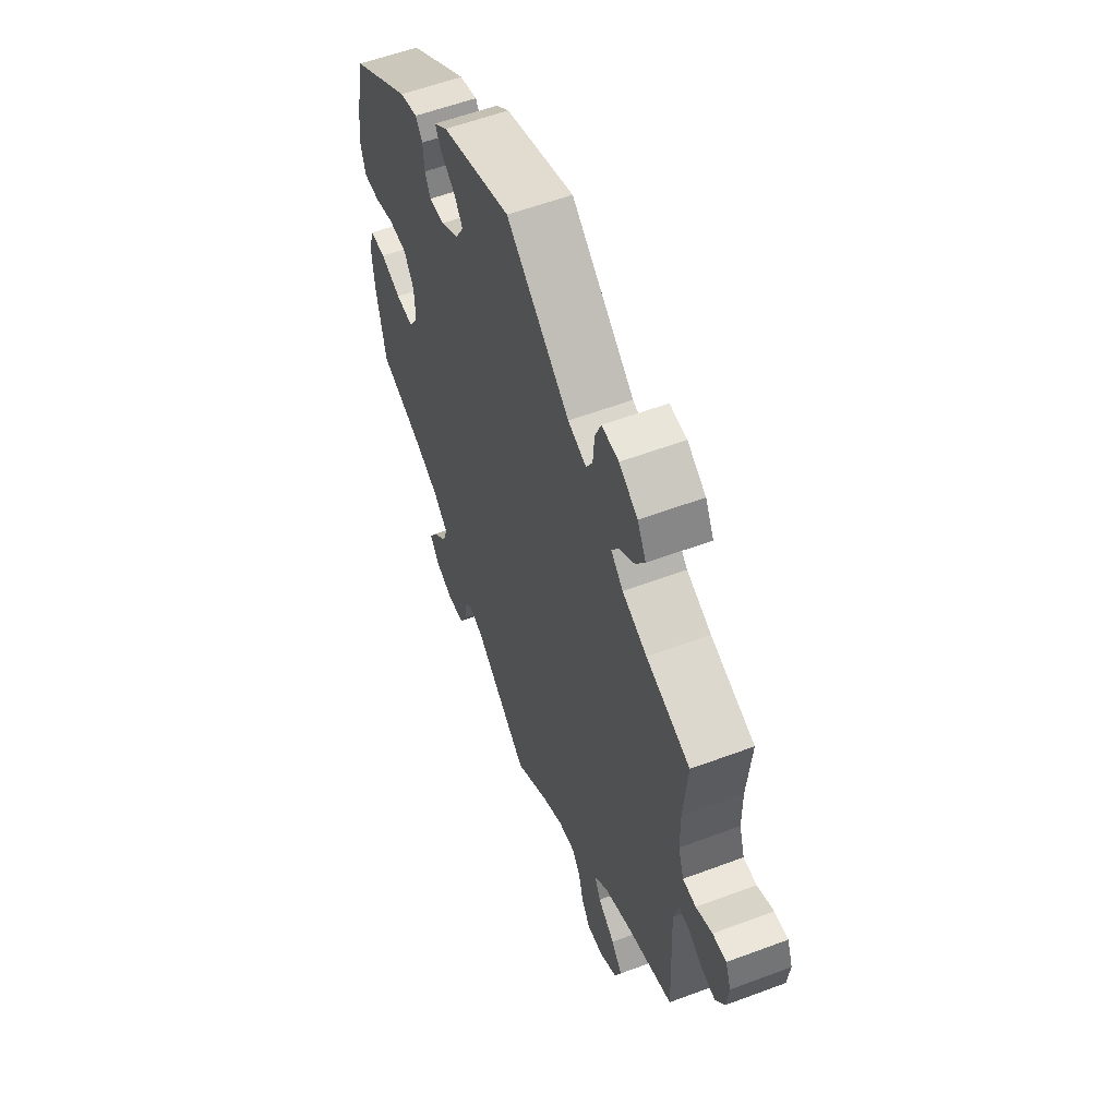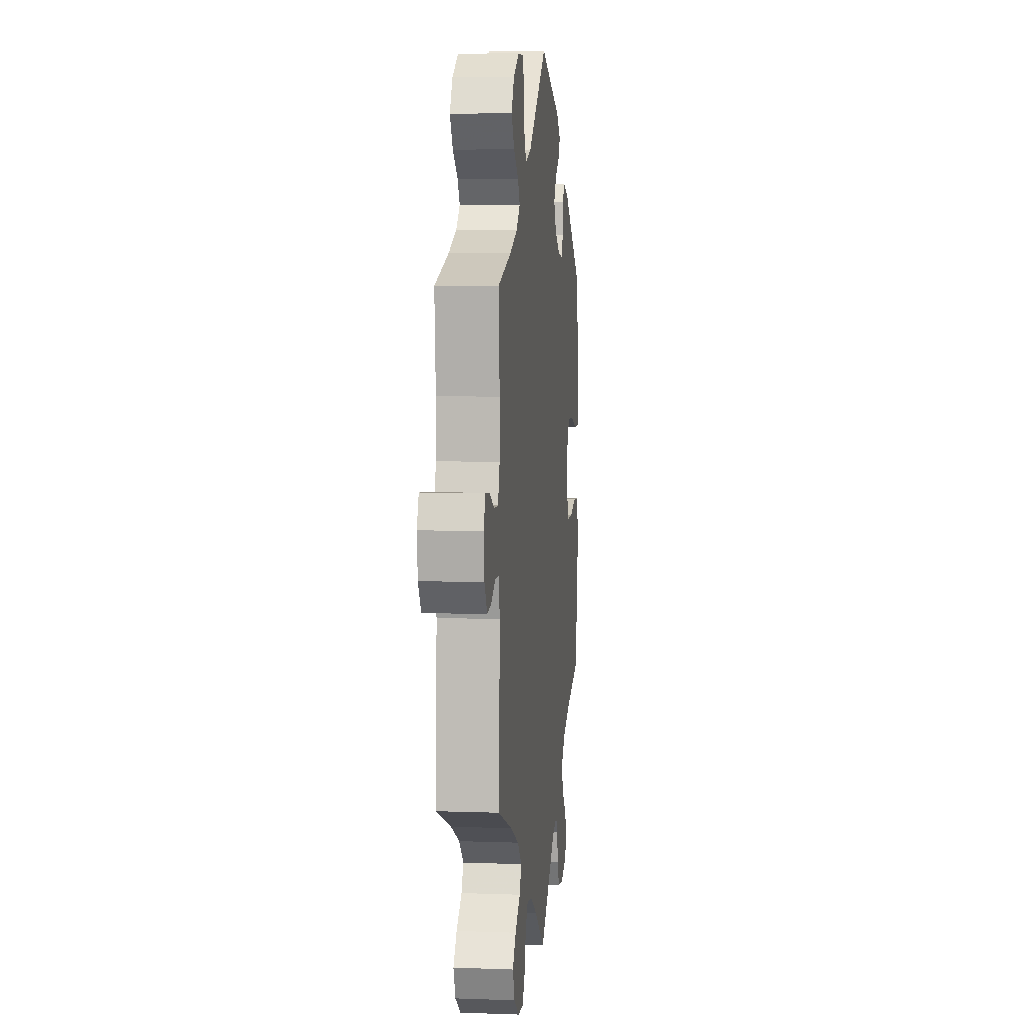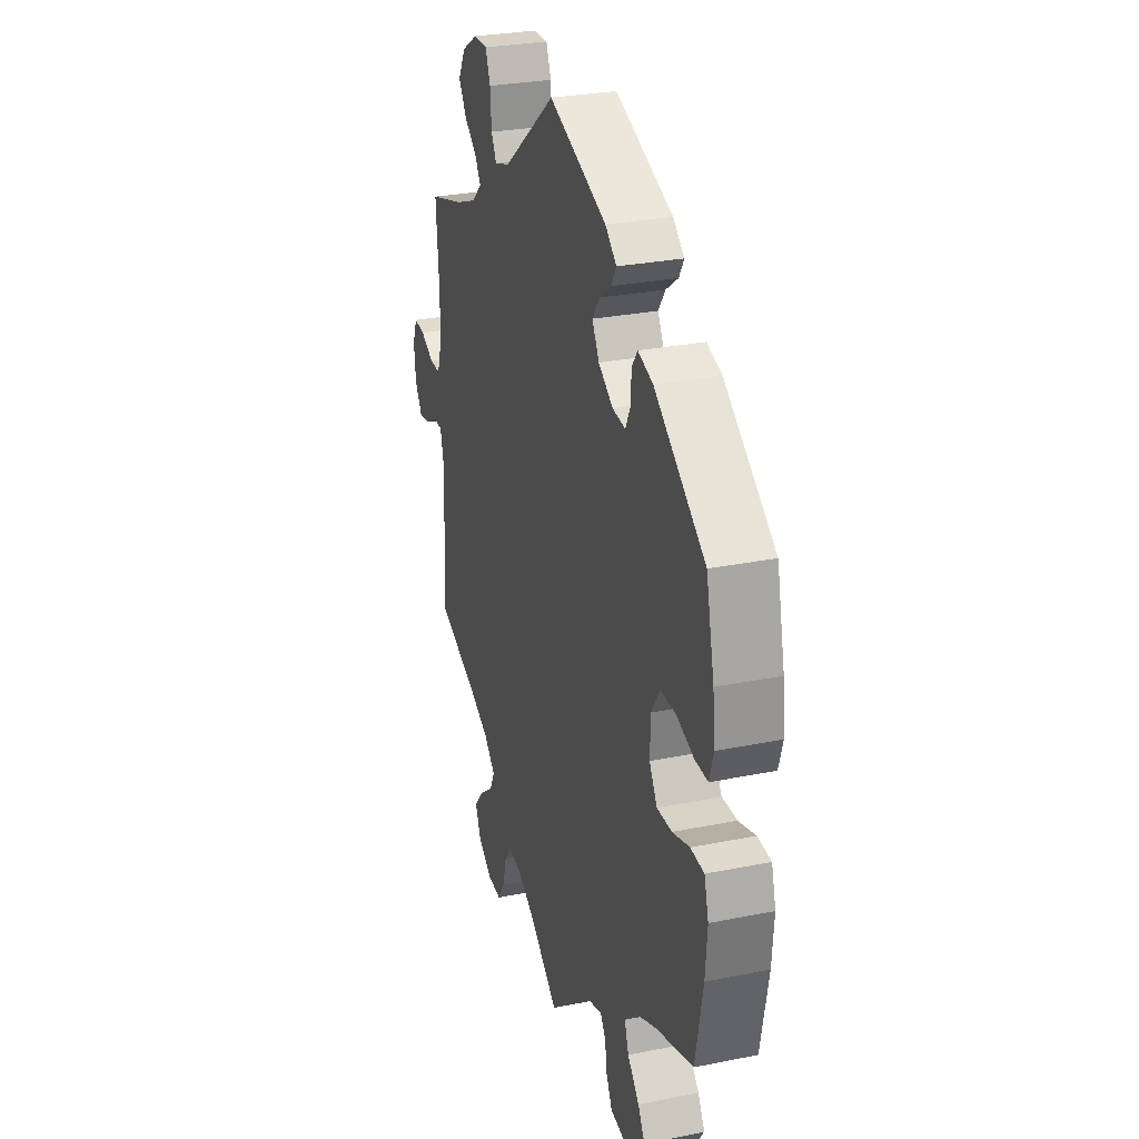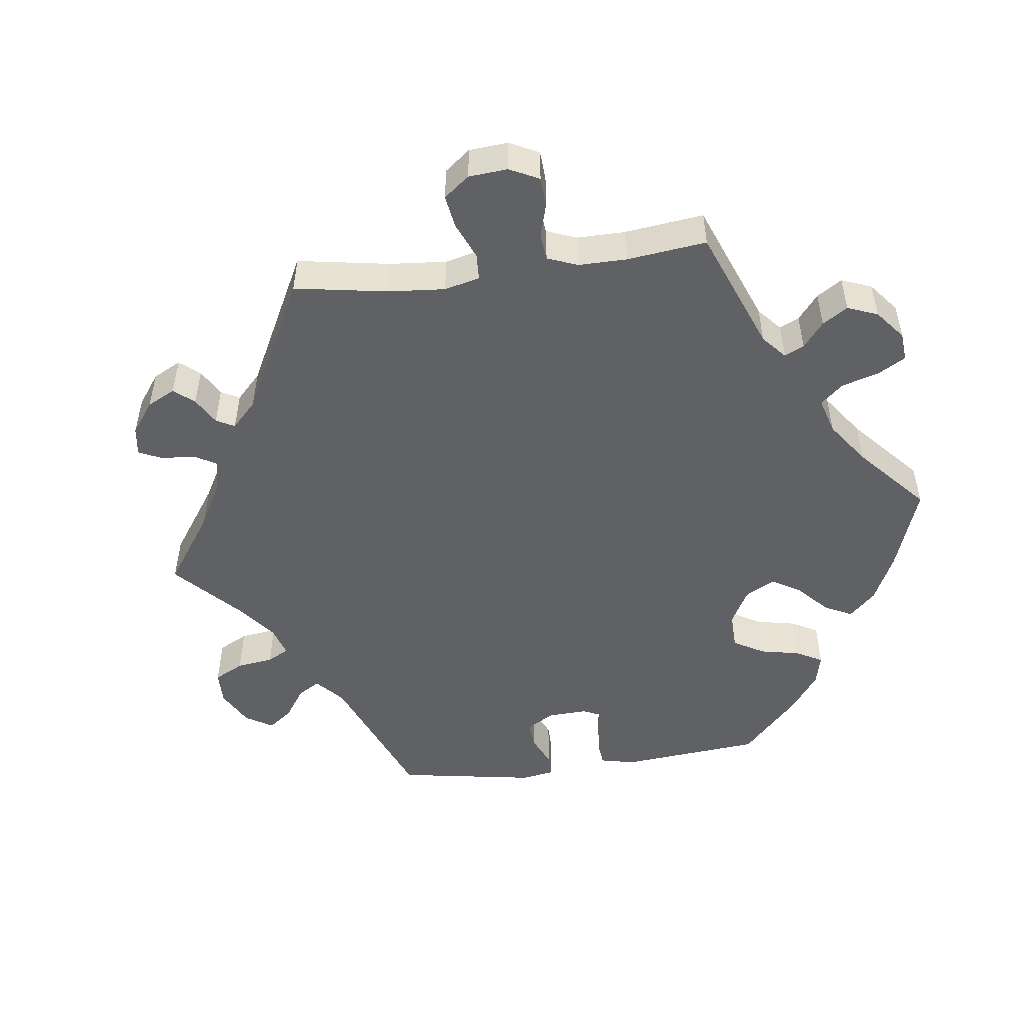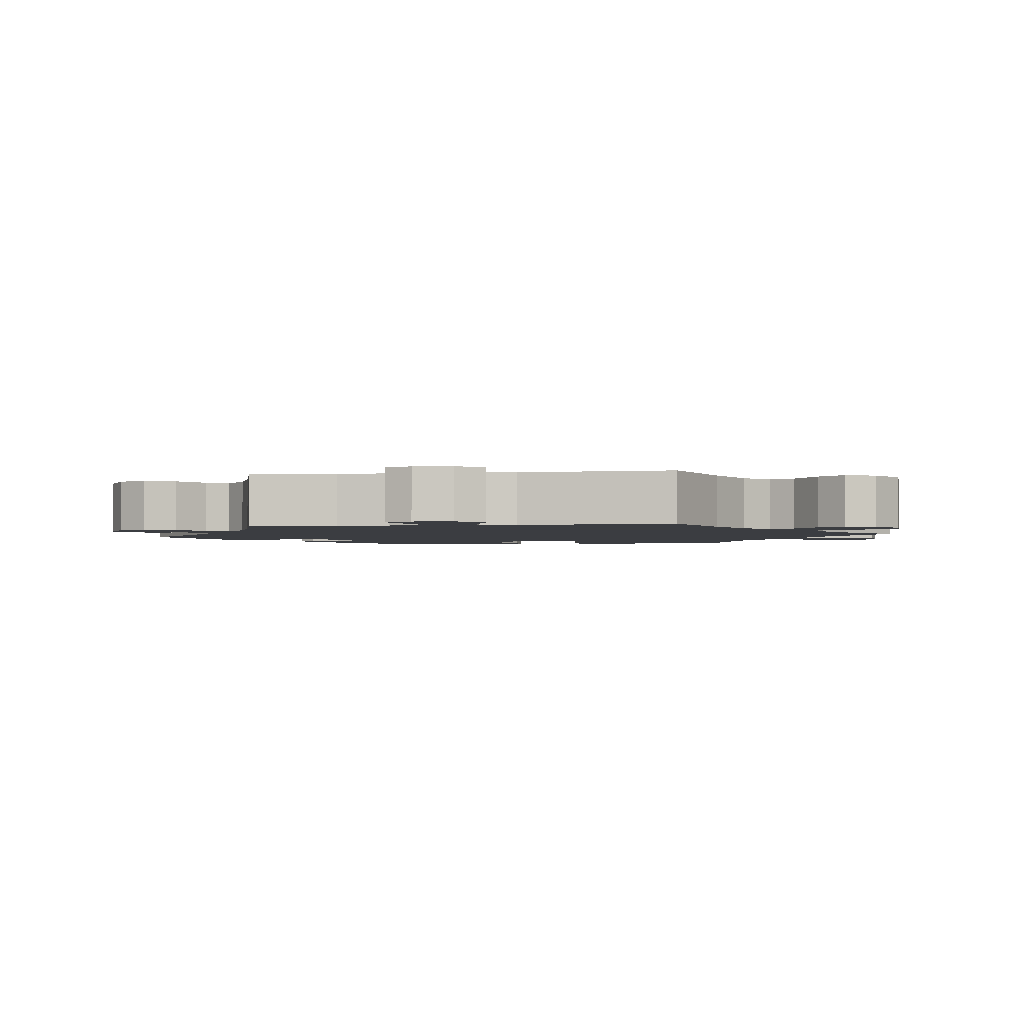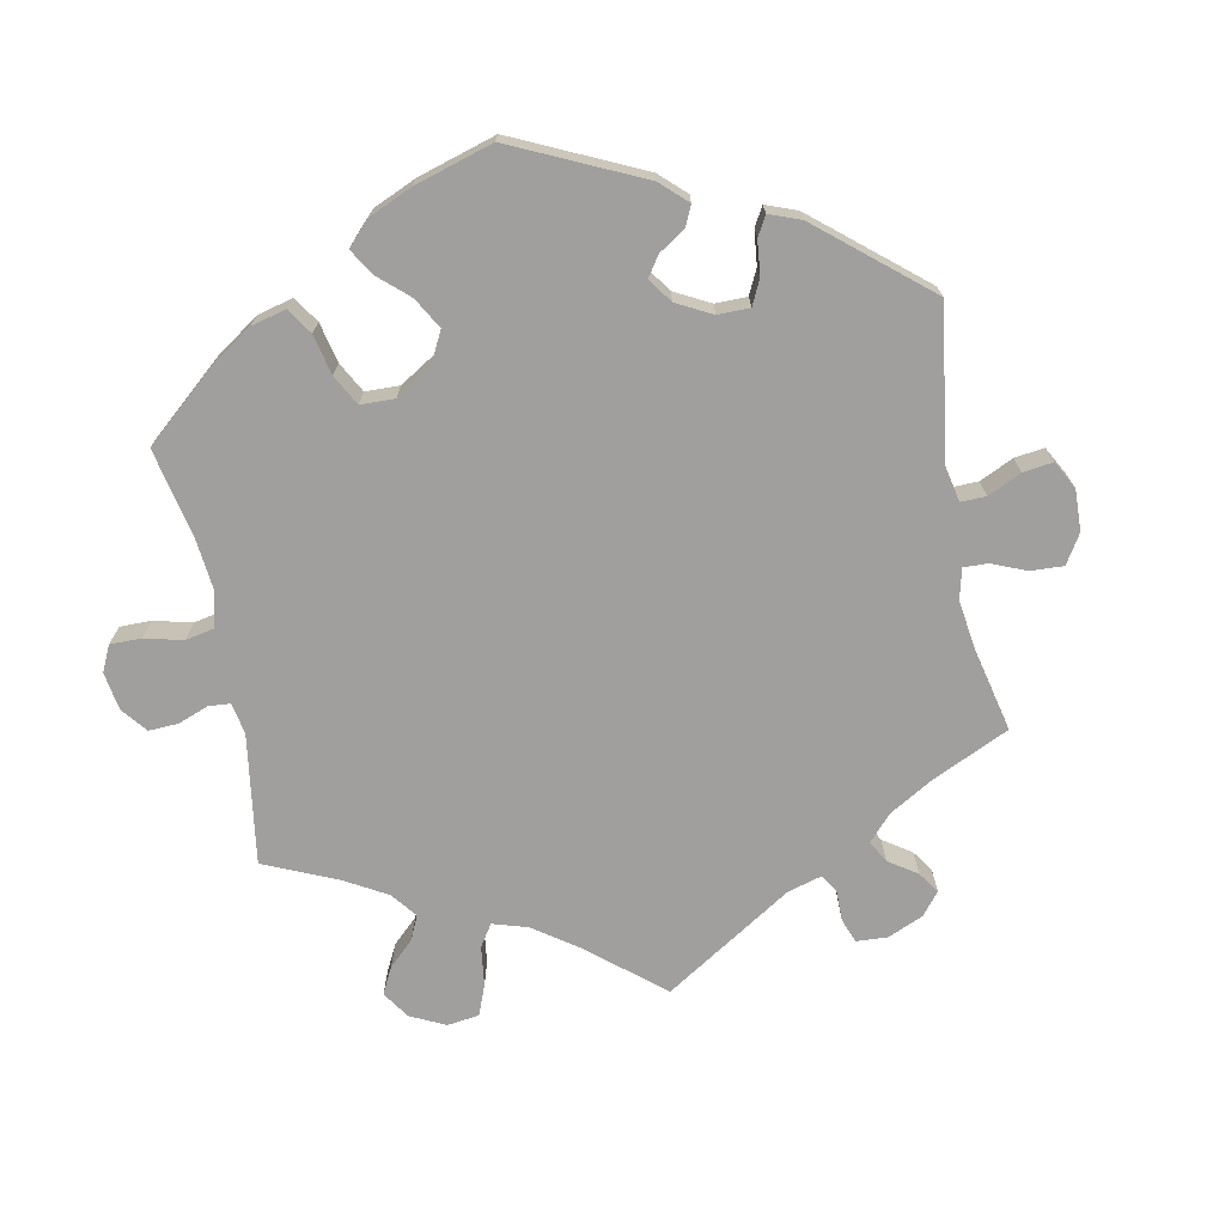
<metadata>
{"format":"obj","ext":"obj","renderer":"f3d","projection":"perspective","resolution":1024,"background":"white","views":[{"elev":57.6,"azim":68.8,"up":"+Z"},{"elev":5.9,"azim":96.3,"up":"+Z"},{"elev":28.4,"azim":-106.9,"up":"+Z"},{"elev":-50.0,"azim":157.5,"up":"+Y"},{"elev":-2.3,"azim":98.6,"up":"+Y"},{"elev":-71.4,"azim":-49.1,"up":"+Y"}]}
</metadata>
<code>
v 0.376 0.07 -0.335
v 0.304 0.07 -0.369
v 0.267 0.07 -0.404
v 0.284 0.07 -0.437
v 0.329 0.07 -0.471
v 0.358 0.07 -0.507
v 0.341 0.07 -0.549
v 0.296 0.07 -0.58
v 0.25 0.07 -0.583
v 0.227 0.07 -0.548
v 0.215 0.07 -0.5
v 0.193 0.07 -0.47
v 0.148 0.07 -0.477
v 0.09 0.07 -0.511
v 0 0.07 -0.578
v -0.145 0.07 -0.463
v -0.187 0.07 -0.449
v -0.204 0.07 -0.474
v -0.211 0.07 -0.519
v -0.23 0.07 -0.556
v -0.275 0.07 -0.563
v -0.325 0.07 -0.544
v -0.348 0.07 -0.511
v -0.326 0.07 -0.473
v -0.288 0.07 -0.433
v -0.275 0.07 -0.394
v -0.313 0.07 -0.358
v -0.38 0.07 -0.328
v -0.5 0.07 -0.289
v -0.524 0.07 -0.164
v -0.53 0.07 -0.089
v -0.516 0.07 -0.04
v -0.473 0.07 -0.037
v -0.418 0.07 -0.054
v -0.37 0.07 -0.055
v -0.345 0.07 -0.014
v -0.347 0.07 0.045
v -0.374 0.07 0.087
v -0.424 0.07 0.087
v -0.478 0.07 0.069
v -0.52 0.07 0.068
v -0.533 0.07 0.111
v -0.526 0.07 0.177
v -0.5 0.07 0.289
v -0.338 0.07 0.404
v -0.29 0.07 0.419
v -0.272 0.07 0.394
v -0.269 0.07 0.349
v -0.254 0.07 0.319
v -0.213 0.07 0.323
v -0.166 0.07 0.353
v -0.144 0.07 0.392
v -0.166 0.07 0.424
v -0.205 0.07 0.452
v -0.221 0.07 0.479
v -0.185 0.07 0.509
v 0 0.07 0.578
v 0.168 0.07 0.447
v 0.217 0.07 0.431
v 0.234 0.07 0.462
v 0.238 0.07 0.514
v 0.254 0.07 0.553
v 0.299 0.07 0.552
v 0.348 0.07 0.522
v 0.371 0.07 0.48
v 0.346 0.07 0.441
v 0.305 0.07 0.409
v 0.287 0.07 0.38
v 0.319 0.07 0.35
v 0.384 0.07 0.324
v 0.5 0.07 0.289
v 0.49 0.07 0.169
v 0.491 0.07 0.098
v 0.506 0.07 0.052
v 0.541 0.07 0.052
v 0.584 0.07 0.073
v 0.62 0.07 0.076
v 0.635 0.07 0.038
v 0.629 0.07 -0.016
v 0.605 0.07 -0.053
v 0.569 0.07 -0.047
v 0.531 0.07 -0.025
v 0.502 0.07 -0.026
v 0.49 0.07 -0.075
v 0.5 0.07 -0.289
v 0.376 0 -0.335
v 0.304 0 -0.369
v 0.267 0 -0.404
v 0.284 0 -0.437
v 0.329 0 -0.471
v 0.358 0 -0.507
v 0.341 0 -0.549
v 0.296 0 -0.58
v 0.25 0 -0.583
v 0.227 0 -0.548
v 0.215 0 -0.5
v 0.193 0 -0.47
v 0.148 0 -0.477
v 0.09 0 -0.511
v 0 0 -0.578
v -0.145 0 -0.463
v -0.187 0 -0.449
v -0.204 0 -0.474
v -0.211 0 -0.519
v -0.23 0 -0.556
v -0.275 0 -0.563
v -0.325 0 -0.544
v -0.348 0 -0.511
v -0.326 0 -0.473
v -0.288 0 -0.433
v -0.275 0 -0.394
v -0.313 0 -0.358
v -0.38 0 -0.328
v -0.5 0 -0.289
v -0.524 0 -0.164
v -0.53 0 -0.089
v -0.516 0 -0.04
v -0.473 0 -0.037
v -0.418 0 -0.054
v -0.37 0 -0.055
v -0.345 0 -0.014
v -0.347 0 0.045
v -0.374 0 0.087
v -0.424 0 0.087
v -0.478 0 0.069
v -0.52 0 0.068
v -0.533 0 0.111
v -0.526 0 0.177
v -0.5 0 0.289
v -0.338 0 0.404
v -0.29 0 0.419
v -0.272 0 0.394
v -0.269 0 0.349
v -0.254 0 0.319
v -0.213 0 0.323
v -0.166 0 0.353
v -0.144 0 0.392
v -0.166 0 0.424
v -0.205 0 0.452
v -0.221 0 0.479
v -0.185 0 0.509
v 0 0 0.578
v 0.168 0 0.447
v 0.217 0 0.431
v 0.234 0 0.462
v 0.238 0 0.514
v 0.254 0 0.553
v 0.299 0 0.552
v 0.348 0 0.522
v 0.371 0 0.48
v 0.346 0 0.441
v 0.305 0 0.409
v 0.287 0 0.38
v 0.319 0 0.35
v 0.384 0 0.324
v 0.5 0 0.289
v 0.49 0 0.169
v 0.491 0 0.098
v 0.506 0 0.052
v 0.541 0 0.052
v 0.584 0 0.073
v 0.62 0 0.076
v 0.635 0 0.038
v 0.629 0 -0.016
v 0.605 0 -0.053
v 0.569 0 -0.047
v 0.531 0 -0.025
v 0.502 0 -0.026
v 0.49 0 -0.075
v 0.5 0 -0.289
f 84 85 1
f 83 84 1 2
f 79 80 81 82
f 79 82 83
f 78 79 83
f 75 76 77 78
f 74 75 78 83
f 73 74 83 2
f 70 71 72
f 69 70 72 73
f 68 69 73 2
f 64 65 66 67
f 64 67 68
f 63 64 68
f 60 61 62 63
f 59 60 63 68
f 58 59 68 2
f 53 54 55 56
f 52 53 56 57
f 51 52 57 58
f 45 46 47 48
f 45 48 49
f 44 45 49
f 43 44 49 50
f 39 40 41 42
f 38 39 42 43
f 31 32 33 34
f 31 34 35
f 28 29 30 31
f 27 28 31 35
f 26 27 35 36
f 22 23 24 25
f 20 21 22 25
f 18 19 20 25
f 17 18 25 26
f 16 17 26 36
f 14 15 16 36
f 8 9 10 11
f 8 11 12
f 7 8 12
f 4 5 6 7
f 3 4 7 12
f 2 3 12 13
f 50 51 58 2
f 38 43 50
f 37 38 50 2
f 14 36 37
f 2 13 14 37
f 86 170 169
f 87 86 169 168
f 167 166 165 164
f 168 167 164
f 168 164 163
f 163 162 161 160
f 168 163 160 159
f 87 168 159 158
f 157 156 155
f 158 157 155 154
f 87 158 154 153
f 152 151 150 149
f 153 152 149
f 153 149 148
f 148 147 146 145
f 153 148 145 144
f 87 153 144 143
f 141 140 139 138
f 142 141 138 137
f 143 142 137 136
f 133 132 131 130
f 134 133 130
f 134 130 129
f 135 134 129 128
f 127 126 125 124
f 128 127 124 123
f 119 118 117 116
f 120 119 116
f 116 115 114 113
f 120 116 113 112
f 121 120 112 111
f 110 109 108 107
f 110 107 106 105
f 110 105 104 103
f 111 110 103 102
f 121 111 102 101
f 121 101 100 99
f 96 95 94 93
f 97 96 93
f 97 93 92
f 92 91 90 89
f 97 92 89 88
f 98 97 88 87
f 87 143 136 135
f 135 128 123
f 87 135 123 122
f 122 121 99
f 122 99 98 87
f 1 86 87 2
f 2 87 88 3
f 3 88 89 4
f 4 89 90 5
f 5 90 91 6
f 6 91 92 7
f 7 92 93 8
f 8 93 94 9
f 9 94 95 10
f 10 95 96 11
f 11 96 97 12
f 12 97 98 13
f 13 98 99 14
f 14 99 100 15
f 15 100 101 16
f 16 101 102 17
f 17 102 103 18
f 18 103 104 19
f 19 104 105 20
f 20 105 106 21
f 21 106 107 22
f 22 107 108 23
f 23 108 109 24
f 24 109 110 25
f 25 110 111 26
f 26 111 112 27
f 27 112 113 28
f 28 113 114 29
f 29 114 115 30
f 30 115 116 31
f 31 116 117 32
f 32 117 118 33
f 33 118 119 34
f 34 119 120 35
f 35 120 121 36
f 36 121 122 37
f 37 122 123 38
f 38 123 124 39
f 39 124 125 40
f 40 125 126 41
f 41 126 127 42
f 42 127 128 43
f 43 128 129 44
f 44 129 130 45
f 45 130 131 46
f 46 131 132 47
f 47 132 133 48
f 48 133 134 49
f 49 134 135 50
f 50 135 136 51
f 51 136 137 52
f 52 137 138 53
f 53 138 139 54
f 54 139 140 55
f 55 140 141 56
f 56 141 142 57
f 57 142 143 58
f 58 143 144 59
f 59 144 145 60
f 60 145 146 61
f 61 146 147 62
f 62 147 148 63
f 63 148 149 64
f 64 149 150 65
f 65 150 151 66
f 66 151 152 67
f 67 152 153 68
f 68 153 154 69
f 69 154 155 70
f 70 155 156 71
f 71 156 157 72
f 72 157 158 73
f 73 158 159 74
f 74 159 160 75
f 75 160 161 76
f 76 161 162 77
f 77 162 163 78
f 78 163 164 79
f 79 164 165 80
f 80 165 166 81
f 81 166 167 82
f 82 167 168 83
f 83 168 169 84
f 84 169 170 85
f 85 170 86 1

</code>
